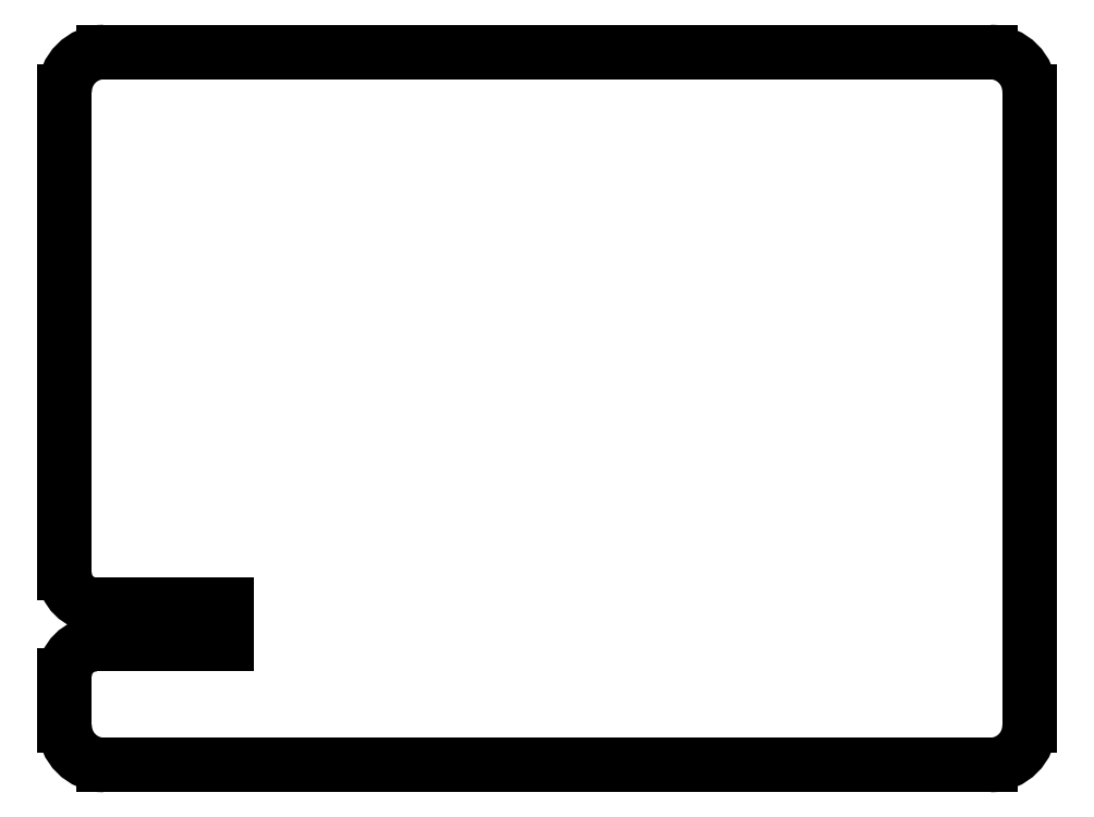
<metadata>
{"format":"dxf","ext":"dxf","renderer":"ezdxf+matplotlib","layout":"modelspace","background":"white","min_lineweight":24,"dpi":150}
</metadata>
<code>
0
SECTION
2
ENTITIES
0
LINE
8
0
10
138.9
20
-186.2
11
138.9
21
-179.9
0
ARC
8
0
10
142.9
20
-179.9
40
4
50
90
51
180
0
LINE
8
0
10
142.9
20
-175.9
11
159.4
21
-175.9
0
LINE
8
0
10
159.4
20
-175.9
11
159.4
21
-170.9
0
LINE
8
0
10
159.4
20
-170.9
11
142.9
21
-170.9
0
ARC
8
0
10
142.9
20
-166.9
40
4
50
180
51
270
0
LINE
8
0
10
138.9
20
-166.9
11
138.9
21
-105.8
0
ARC
8
0
10
143.9
20
-105.8
40
5
50
90
51
180
0
LINE
8
0
10
143.9
20
-100.8
11
256.2
21
-100.8
0
ARC
8
0
10
256.2
20
-105.8
40
5
50
0
51
90
0
LINE
8
0
10
261.2
20
-105.8
11
261.2
21
-186.2
0
ARC
8
0
10
256.2
20
-186.2
40
5
50
270
51
360
0
LINE
8
0
10
256.2
20
-191.2
11
143.9
21
-191.2
0
ARC
8
0
10
143.9
20
-186.2
40
5
50
180
51
270
0
ENDSEC
0
EOF

</code>
